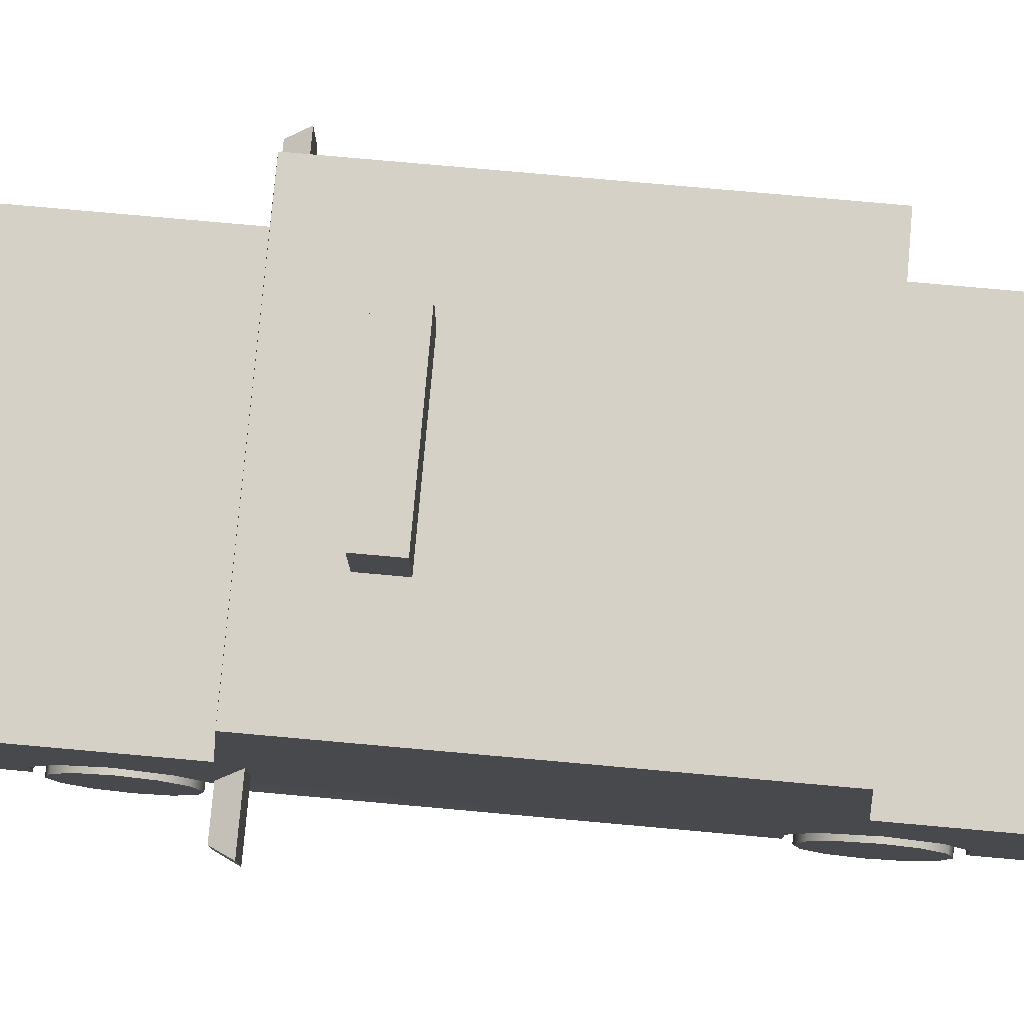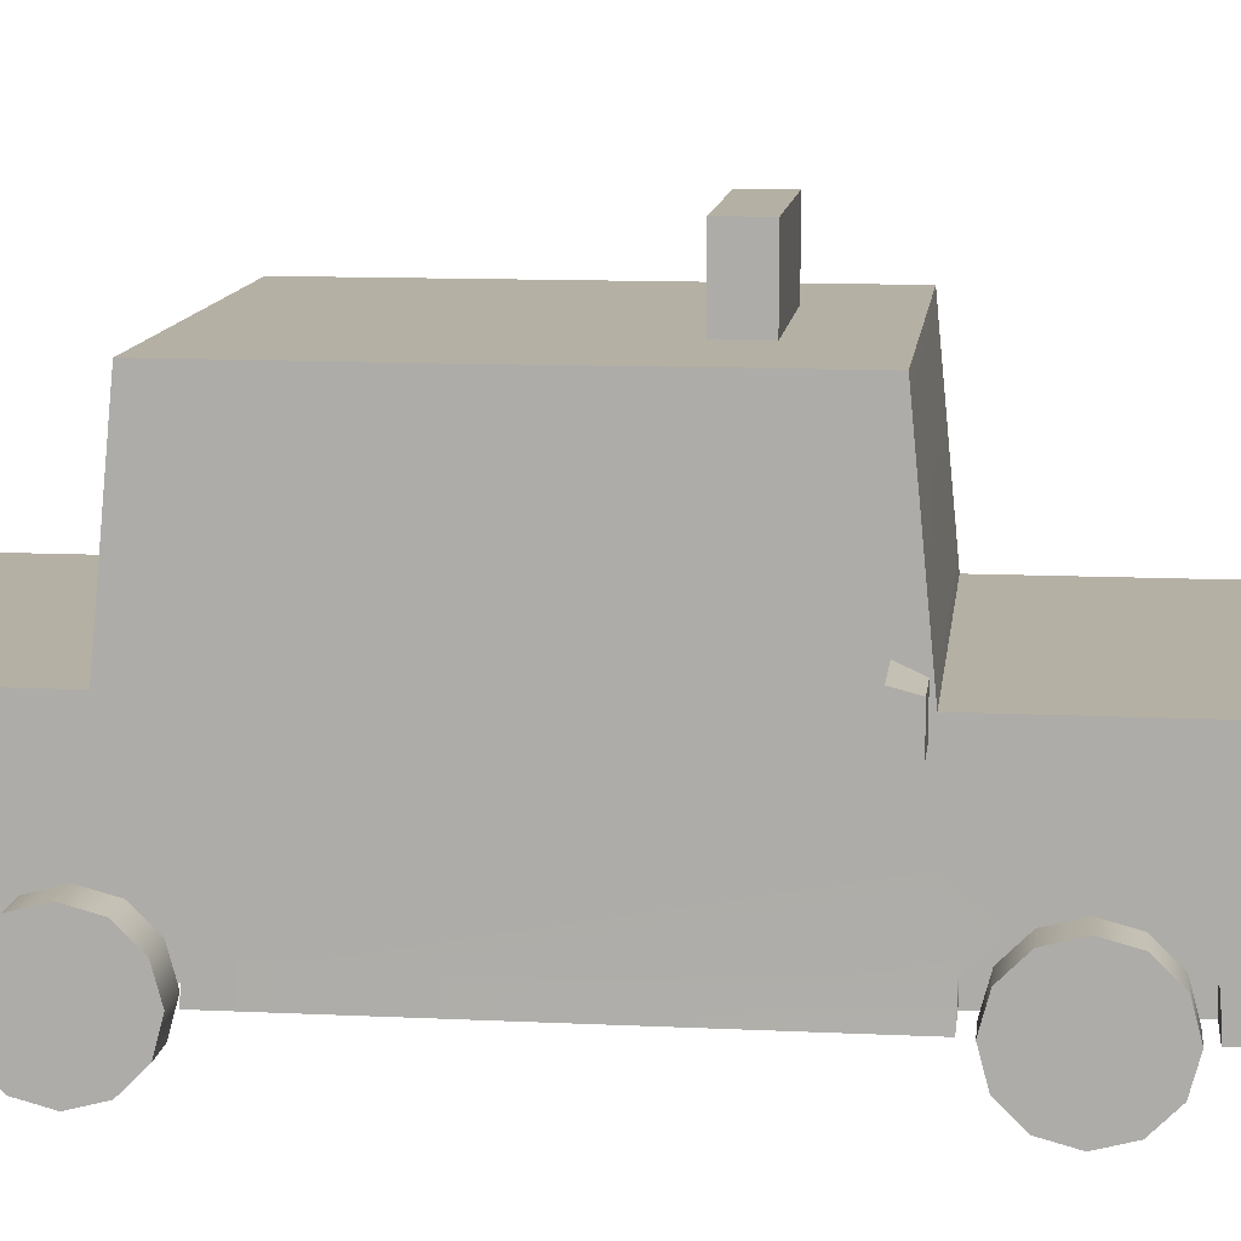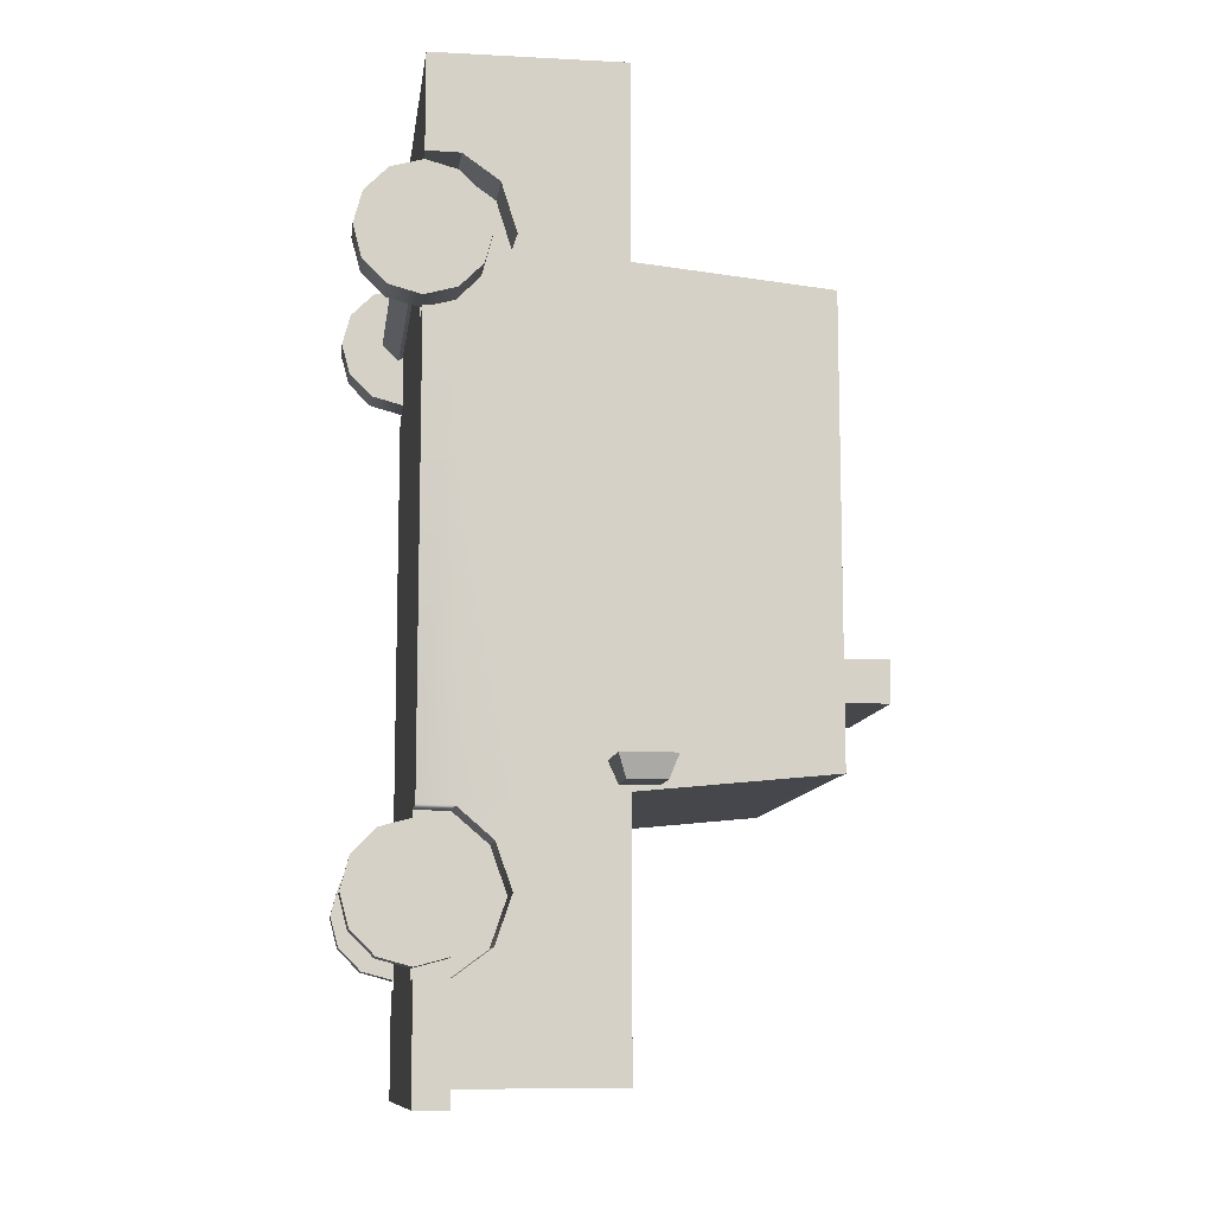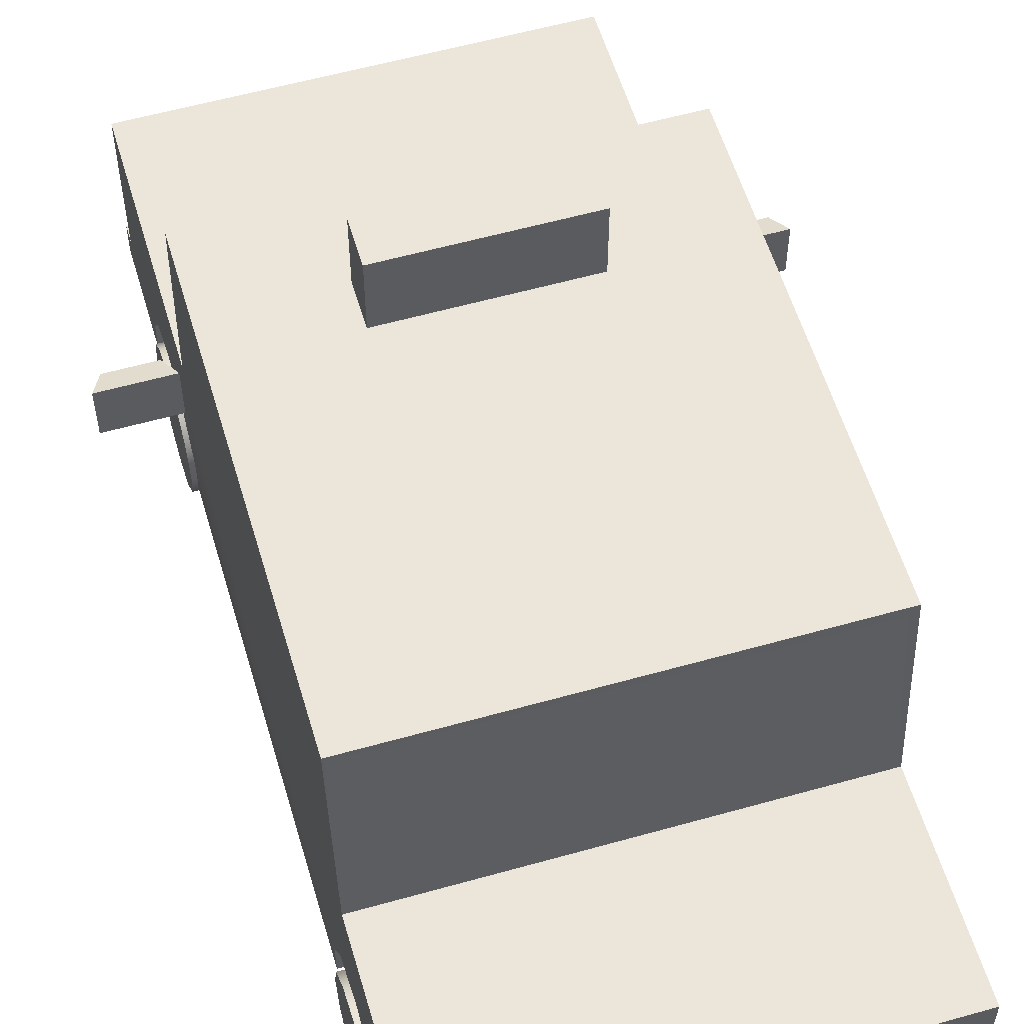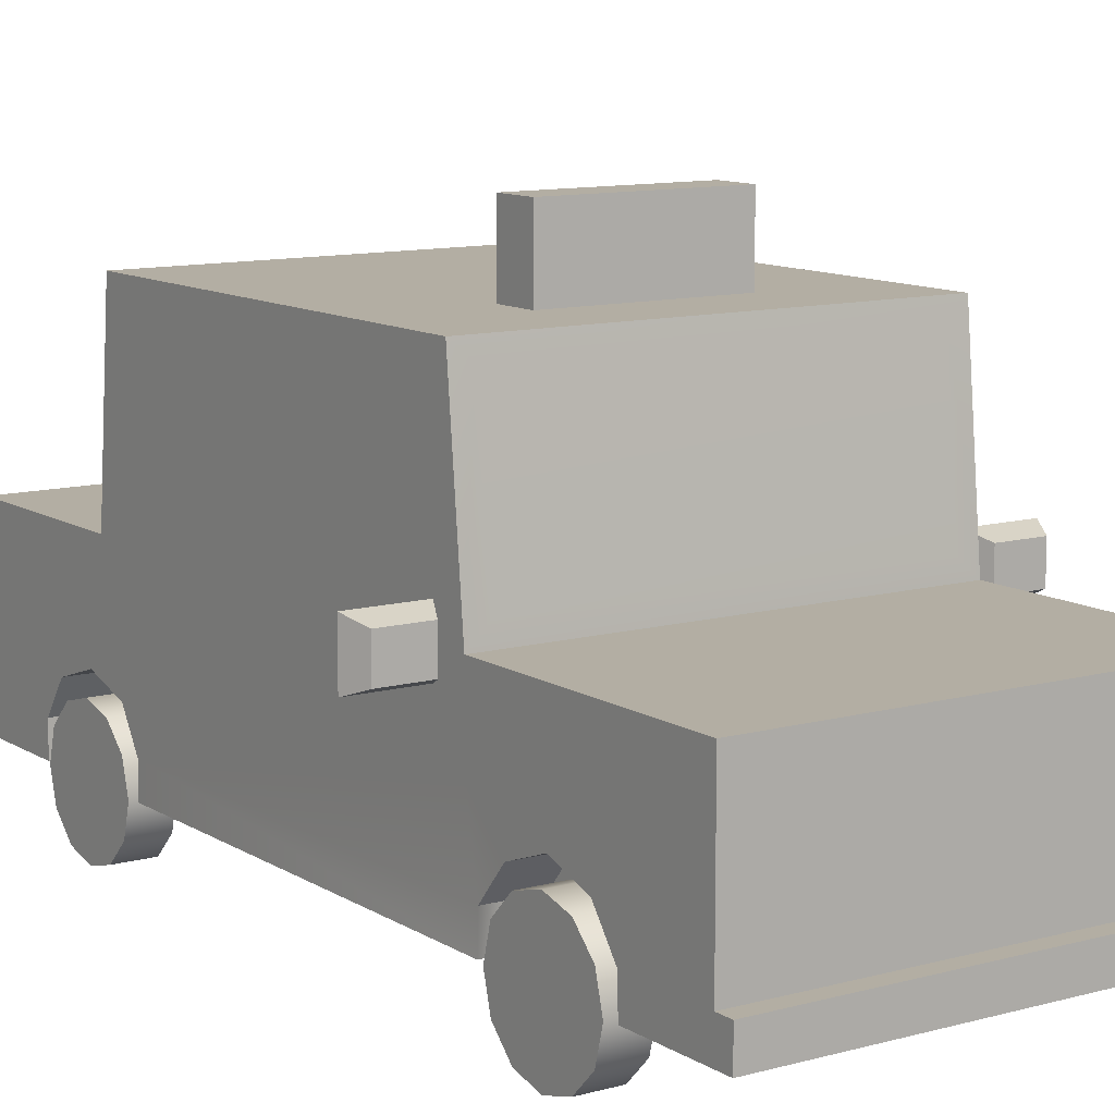
<metadata>
{"format":"obj","ext":"obj","renderer":"f3d","projection":"perspective","resolution":1024,"background":"white","views":[{"elev":78.7,"azim":-84.9,"up":"+Y"},{"elev":11.6,"azim":96.7,"up":"+Y"},{"elev":-10.5,"azim":82.4,"up":"+Z"},{"elev":57.0,"azim":-16.4,"up":"+Y"},{"elev":10.9,"azim":145.8,"up":"+Y"}]}
</metadata>
<code>
v 0.528 2.655 -0.3614
v 0.528 2.655 -0.6137
v 0.528 3.085 -0.6137
v 0.528 3.085 -0.3614
v -0.528 3.085 -0.6137
v -0.528 3.085 -0.3614
v -0.528 2.655 -0.6137
v -0.528 2.655 -0.3614
v 0 0.5837 -2.832
v 0 0.3831 -2.832
v 0 0.5891 2.832
v 0 0.3831 2.832
v 0 0.3831 -2.727
v 0 1.511 2.832
v 0 0.5837 -2.727
v -1.227 0.5888 -1.289
v -1.227 0.3831 -1.286
v -1.227 2.655 -1.094
v -1.227 2.655 1.57
v -1.227 0.3831 -2.832
v -1.227 0.5837 -2.832
v -1.227 0.5891 2.832
v -1.227 0.3831 2.832
v -1.227 1.622 0.1491
v -1.227 2.555 0.1576
v -1.227 2.555 -0.9622
v -1.227 1.622 -1.046
v -1.227 1.511 1.683
v -1.11 1.62 -1.199
v -1.11 2.555 -1.105
v -1.227 0.3831 -2.727
v -1.227 1.511 -2.727
v -1.227 1.511 -1.207
v -1.227 0.5837 -2.727
v -1.227 1.511 2.832
v -1.227 1.622 1.522
v -1.227 1.622 0.3535
v -1.227 2.555 0.3458
v -1.227 2.555 1.438
v -1.11 1.622 1.676
v -1.11 2.497 1.576
v 0 1.047 -2.727
v -1.227 1.047 -2.727
v -1.227 1.05 -1.207
v -1.227 1.045 1.683
v -1.227 1.05 2.832
v 0 1.05 2.832
v -1.227 1.279 -2.727
v -1.227 1.281 -1.207
v -1.227 1.278 1.683
v -1.227 1.281 2.832
v 0 1.281 2.832
v -0.6135 1.281 2.832
v -0.6135 1.05 2.832
v -1.227 1.279 2.606
v -1.227 1.047 2.606
v -1.227 1.28 -2.469
v -1.227 1.049 -2.469
v -0.6135 1.279 -2.727
v -0.6135 1.047 -2.727
v -1.227 0.3831 -2.177
v -1.227 0.5857 -2.169
v -1.227 0.7969 -1.467
v -1.227 0.7969 -2.013
v -1.227 0.3831 2.265
v -1.227 0.5837 2.261
v -1.227 0.3831 1.394
v -1.227 0.5794 1.389
v -1.227 0.7994 2.108
v -1.227 0.8919 1.815
v -1.227 0.7993 1.524
v -0.9207 0.3831 1.683
v -0.9207 0.3831 1.394
v -0.9207 0.5794 1.389
v -0.9207 0.5782 1.683
v -0.9207 0.5837 2.261
v -0.9207 0.3831 2.265
v -0.9207 0.7994 2.108
v -0.9207 0.8919 1.815
v -0.9207 0.7993 1.524
v -0.9207 0.3831 -1.286
v -0.9207 0.5888 -1.289
v -0.9207 0.3831 -2.177
v -0.9207 0.5857 -2.169
v -0.9207 0.7969 -1.467
v -0.9207 0.7969 -2.013
v -0.9207 0.8919 -1.735
v -1.227 0.8919 -1.735
v 1.227 0.5888 -1.289
v 1.227 0.3831 -1.286
v 1.227 2.655 -1.094
v 1.227 2.655 1.57
v 1.227 0.3831 -2.832
v 1.227 0.5837 -2.832
v 1.227 0.5891 2.832
v 1.227 0.3831 2.832
v 1.227 1.622 0.1491
v 1.227 2.555 0.1576
v 1.227 2.555 -0.9622
v 1.227 1.622 -1.046
v 1.227 1.511 1.683
v 1.11 1.62 -1.199
v 1.11 2.555 -1.105
v 1.227 0.3831 -2.727
v 1.227 1.511 -2.727
v 1.227 1.511 -1.207
v 1.227 0.5837 -2.727
v 1.227 1.511 2.832
v 1.227 1.622 1.522
v 1.227 1.622 0.3535
v 1.227 2.555 0.3458
v 1.227 2.555 1.438
v 1.11 1.622 1.676
v 1.11 2.497 1.576
v 1.227 1.047 -2.727
v 1.227 1.05 -1.207
v 1.227 1.045 1.683
v 1.227 1.05 2.832
v 1.227 1.279 -2.727
v 1.227 1.281 -1.207
v 1.227 1.278 1.683
v 1.227 1.281 2.832
v 0.6135 1.281 2.832
v 0.6135 1.05 2.832
v 1.227 1.279 2.606
v 1.227 1.047 2.606
v 1.227 1.28 -2.469
v 1.227 1.049 -2.469
v 0.6135 1.279 -2.727
v 0.6135 1.047 -2.727
v 1.227 0.3831 -2.177
v 1.227 0.5857 -2.169
v 1.227 0.7969 -1.467
v 1.227 0.7969 -2.013
v 1.227 0.3831 2.265
v 1.227 0.5837 2.261
v 1.227 0.3831 1.394
v 1.227 0.5794 1.389
v 1.227 0.7994 2.108
v 1.227 0.8919 1.815
v 1.227 0.7993 1.524
v 0.9207 0.3831 1.683
v 0.9207 0.3831 1.394
v 0.9207 0.5794 1.389
v 0.9207 0.5782 1.683
v 0.9207 0.5837 2.261
v 0.9207 0.3831 2.265
v 0.9207 0.7994 2.108
v 0.9207 0.8919 1.815
v 0.9207 0.7993 1.524
v 0.9207 0.3831 -1.286
v 0.9207 0.5888 -1.289
v 0.9207 0.3831 -2.177
v 0.9207 0.5857 -2.169
v 0.9207 0.7969 -1.467
v 0.9207 0.7969 -2.013
v 0.9207 0.8919 -1.735
v 1.227 0.8919 -1.735
v -1.665 1.695 -1.051
v -1.262 1.695 -1.051
v -1.323 1.647 -1.181
v -1.604 1.647 -1.181
v -1.323 1.428 -1.181
v -1.604 1.428 -1.181
v -1.262 1.38 -1.051
v -1.665 1.38 -1.051
v -1.168 0.3563 1.93
v 1.168 0.3563 1.93
v -1.168 0.4576 1.829
v 1.168 0.4576 1.829
v -1.168 0.3563 1.727
v 1.168 0.3563 1.727
v -1.168 0.255 1.829
v 1.168 0.255 1.829
v -1.168 0.3563 -1.625
v 1.168 0.3563 -1.625
v -1.168 0.4576 -1.726
v 1.168 0.4576 -1.726
v -1.168 0.3563 -1.828
v 1.168 0.3563 -1.828
v -1.168 0.255 -1.726
v 1.168 0.255 -1.726
v 1.665 1.695 -1.051
v 1.262 1.695 -1.051
v 1.323 1.647 -1.181
v 1.604 1.647 -1.181
v 1.323 1.428 -1.181
v 1.604 1.428 -1.181
v 1.262 1.38 -1.051
v 1.665 1.38 -1.051
f 1 2 3 4
f 4 3 5 6
f 6 5 7 8
f 2 7 5 3
f 8 1 4 6
f 72 75 74 73
f 18 19 92 91
f 20 21 9 10
f 11 22 23 12
f 24 25 26 27
f 41 40 113 114
f 29 30 103 102
f 32 33 106 105
f 65 23 22 66
f 28 14 101
f 33 29 102 106
f 30 18 91 103
f 33 18 30 29
f 24 27 33
f 27 26 18 33
f 18 25 38 19
f 28 19 39 36
f 37 38 25 24
f 36 39 38 37
f 44 63 16
f 70 45 71
f 22 46 66
f 47 54 46 22 11
f 15 34 60 42
f 31 34 21 20
f 34 15 9 21
f 13 31 20 10
f 40 28 101 113
f 28 40 41 19
f 19 41 114 92
f 57 48 43 58
f 45 50 49 44
f 56 55 50 45
f 53 51 46 54
f 59 32 105 129
f 33 57 49
f 50 28 33 49
f 35 28 55
f 14 35 51 53 52
f 52 53 54 47
f 46 51 55 56
f 49 57 58 44
f 43 48 59 60
f 48 32 59
f 34 43 60
f 82 84 83 81
f 62 34 31 61
f 58 43 34 64
f 44 58 88
f 86 84 82 85 87
f 72 77 76 75
f 68 16 17 67
f 45 44 71
f 56 70 69
f 79 75 76 78
f 75 79 80 74
f 67 73 74 68
f 66 76 77 65
f 70 79 78 69
f 69 78 76 66
f 68 74 80 71
f 71 80 79 70
f 16 82 81 17
f 61 83 84 62
f 87 85 63 88
f 63 85 82 16
f 62 84 86 64
f 67 17 81 73
f 77 12 23 65
f 13 83 61 31
f 13 81 83
f 77 72 12
f 73 12 72
f 73 81 13 12
f 38 39 19
f 18 26 25
f 28 37 24 33
f 28 36 37
f 64 86 87 88
f 44 88 63
f 58 64 88
f 32 48 57
f 33 32 57
f 51 35 55
f 28 50 55
f 56 45 70
f 46 56 69 66
f 44 16 68 71
f 34 62 64
f 142 143 144 145
f 93 10 9 94
f 11 12 96 95
f 97 100 99 98
f 135 136 95 96
f 106 102 103 91
f 97 106 100
f 100 106 91 99
f 91 92 111 98
f 101 109 112 92
f 110 97 98 111
f 109 110 111 112
f 116 89 133
f 140 141 117
f 95 136 118
f 47 11 95 118 124
f 15 42 130 107
f 104 93 94 107
f 107 94 9 15
f 13 10 93 104
f 101 92 114 113
f 59 129 42
f 127 128 115 119
f 117 116 120 121
f 126 117 121 125
f 123 124 118 122
f 106 120 127
f 121 120 106 101
f 108 125 101
f 14 52 123 122 108
f 52 47 124 123
f 118 126 125 122
f 120 116 128 127
f 115 130 129 119
f 119 129 105
f 107 130 115
f 152 151 153 154
f 132 131 104 107
f 128 134 107 115
f 116 158 128
f 156 157 155 152 154
f 142 145 146 147
f 138 137 90 89
f 117 141 116
f 126 139 140
f 149 148 146 145
f 145 144 150 149
f 137 138 144 143
f 136 135 147 146
f 140 139 148 149
f 139 136 146 148
f 138 141 150 144
f 141 140 149 150
f 89 90 151 152
f 131 132 154 153
f 157 158 133 155
f 133 89 152 155
f 132 134 156 154
f 137 143 151 90
f 147 135 96 12
f 13 104 131 153
f 13 153 151
f 147 12 142
f 143 142 12
f 143 12 13 151
f 111 92 112
f 91 98 99
f 101 106 97 110
f 101 110 109
f 134 158 157 156
f 116 133 158
f 128 158 134
f 105 127 119
f 106 127 105
f 122 125 108
f 101 125 121
f 126 140 117
f 118 136 139 126
f 116 141 138 89
f 107 134 132
f 159 160 161 162
f 162 161 163 164
f 164 163 165 166
f 166 165 160 159
f 160 165 163 161
f 166 159 162 164
f 167 168 170 169
f 169 170 172 171
f 171 172 174 173
f 173 174 168 167
f 175 176 178 177
f 177 178 180 179
f 179 180 182 181
f 181 182 176 175
f 183 186 185 184
f 186 188 187 185
f 188 190 189 187
f 190 183 184 189
f 184 185 187 189
f 190 188 186 183
f 28 35 14
f 101 14 108
f 42 129 130
f 59 42 60
v 1.015 0.7127 -1.927
v 1.015 0.5732 -2.067
v 1.248 0.5732 -2.067
v 1.248 0.7127 -1.927
v 1.015 0.3826 -2.118
v 1.248 0.3826 -2.118
v 1.015 0.1921 -2.067
v 1.248 0.1921 -2.067
v 1.015 0.05256 -1.927
v 1.248 0.05256 -1.927
v 1.015 0.001499 -1.737
v 1.248 0.001499 -1.737
v 1.015 0.05256 -1.546
v 1.248 0.05256 -1.546
v 1.015 0.1921 -1.407
v 1.248 0.1921 -1.407
v 1.015 0.3826 -1.356
v 1.248 0.3826 -1.356
v 1.015 0.5732 -1.407
v 1.248 0.5732 -1.407
v 1.015 0.7127 -1.546
v 1.248 0.7127 -1.546
v 1.015 0.7638 -1.737
v 1.248 0.7638 -1.737
v 1.248 0.3826 -1.737
f 191 194 193 192
f 192 193 196 195
f 195 196 198 197
f 197 198 200 199
f 199 200 202 201
f 201 202 204 203
f 203 204 206 205
f 205 206 208 207
f 207 208 210 209
f 209 210 212 211
f 211 212 214 213
f 213 214 194 191
f 194 215 193
f 193 215 196
f 196 215 198
f 198 215 200
f 200 215 202
f 202 215 204
f 204 215 206
f 206 215 208
f 208 215 210
f 210 215 212
f 212 215 214
f 214 215 194
f 191 192 213
f 192 195 213
f 195 197 213
f 197 199 213
f 199 201 213
f 201 203 213
f 203 205 213
f 205 207 213
f 207 209 213
f 209 211 213
v 1.015 0.7127 1.634
v 1.015 0.5732 1.495
v 1.248 0.5732 1.495
v 1.248 0.7127 1.634
v 1.015 0.3826 1.444
v 1.248 0.3826 1.444
v 1.015 0.1921 1.495
v 1.248 0.1921 1.495
v 1.015 0.05256 1.634
v 1.248 0.05256 1.634
v 1.015 0.001499 1.825
v 1.248 0.001499 1.825
v 1.015 0.05256 2.016
v 1.248 0.05256 2.016
v 1.015 0.1921 2.155
v 1.248 0.1921 2.155
v 1.015 0.3826 2.206
v 1.248 0.3826 2.206
v 1.015 0.5732 2.155
v 1.248 0.5732 2.155
v 1.015 0.7127 2.016
v 1.248 0.7127 2.016
v 1.015 0.7638 1.825
v 1.248 0.7638 1.825
v 1.248 0.3826 1.825
f 216 219 218 217
f 217 218 221 220
f 220 221 223 222
f 222 223 225 224
f 224 225 227 226
f 226 227 229 228
f 228 229 231 230
f 230 231 233 232
f 232 233 235 234
f 234 235 237 236
f 236 237 239 238
f 238 239 219 216
f 219 240 218
f 218 240 221
f 221 240 223
f 223 240 225
f 225 240 227
f 227 240 229
f 229 240 231
f 231 240 233
f 233 240 235
f 235 240 237
f 237 240 239
f 239 240 219
f 216 217 238
f 217 220 238
f 220 222 238
f 222 224 238
f 224 226 238
f 226 228 238
f 228 230 238
f 230 232 238
f 232 234 238
f 234 236 238
v -1.015 0.7127 1.634
v -1.015 0.5732 1.495
v -1.248 0.5732 1.495
v -1.248 0.7127 1.634
v -1.015 0.3826 1.444
v -1.248 0.3826 1.444
v -1.015 0.1921 1.495
v -1.248 0.1921 1.495
v -1.015 0.05256 1.634
v -1.248 0.05256 1.634
v -1.015 0.001499 1.825
v -1.248 0.001499 1.825
v -1.015 0.05256 2.016
v -1.248 0.05256 2.016
v -1.015 0.1921 2.155
v -1.248 0.1921 2.155
v -1.015 0.3826 2.206
v -1.248 0.3826 2.206
v -1.015 0.5732 2.155
v -1.248 0.5732 2.155
v -1.015 0.7127 2.016
v -1.248 0.7127 2.016
v -1.015 0.7638 1.825
v -1.248 0.7638 1.825
v -1.248 0.3826 1.825
f 241 242 243 244
f 242 245 246 243
f 245 247 248 246
f 247 249 250 248
f 249 251 252 250
f 251 253 254 252
f 253 255 256 254
f 255 257 258 256
f 257 259 260 258
f 259 261 262 260
f 261 263 264 262
f 263 241 244 264
f 244 243 265
f 243 246 265
f 246 248 265
f 248 250 265
f 250 252 265
f 252 254 265
f 254 256 265
f 256 258 265
f 258 260 265
f 260 262 265
f 262 264 265
f 264 244 265
f 241 263 242
f 242 263 245
f 245 263 247
f 247 263 249
f 249 263 251
f 251 263 253
f 253 263 255
f 255 263 257
f 257 263 259
f 259 263 261
v -1.015 0.7127 -1.927
v -1.015 0.5732 -2.067
v -1.248 0.5732 -2.067
v -1.248 0.7127 -1.927
v -1.015 0.3826 -2.118
v -1.248 0.3826 -2.118
v -1.015 0.1921 -2.067
v -1.248 0.1921 -2.067
v -1.015 0.05256 -1.927
v -1.248 0.05256 -1.927
v -1.015 0.001499 -1.737
v -1.248 0.001499 -1.737
v -1.015 0.05256 -1.546
v -1.248 0.05256 -1.546
v -1.015 0.1921 -1.407
v -1.248 0.1921 -1.407
v -1.015 0.3826 -1.356
v -1.248 0.3826 -1.356
v -1.015 0.5732 -1.407
v -1.248 0.5732 -1.407
v -1.015 0.7127 -1.546
v -1.248 0.7127 -1.546
v -1.015 0.7638 -1.737
v -1.248 0.7638 -1.737
v -1.248 0.3826 -1.737
f 266 267 268 269
f 267 270 271 268
f 270 272 273 271
f 272 274 275 273
f 274 276 277 275
f 276 278 279 277
f 278 280 281 279
f 280 282 283 281
f 282 284 285 283
f 284 286 287 285
f 286 288 289 287
f 288 266 269 289
f 269 268 290
f 268 271 290
f 271 273 290
f 273 275 290
f 275 277 290
f 277 279 290
f 279 281 290
f 281 283 290
f 283 285 290
f 285 287 290
f 287 289 290
f 289 269 290
f 266 288 267
f 267 288 270
f 270 288 272
f 272 288 274
f 274 288 276
f 276 288 278
f 278 288 280
f 280 288 282
f 282 288 284
f 284 288 286

</code>
